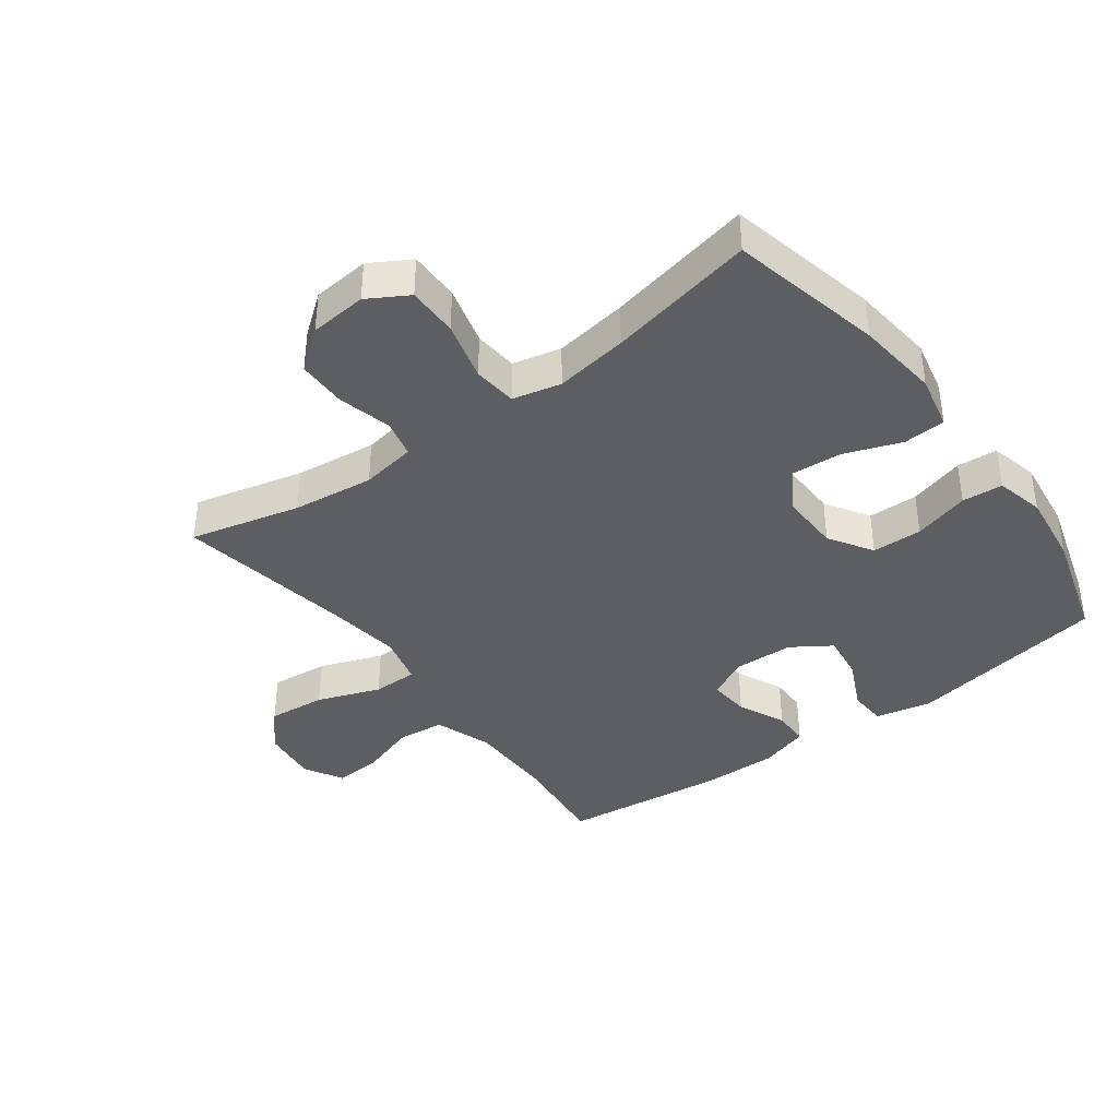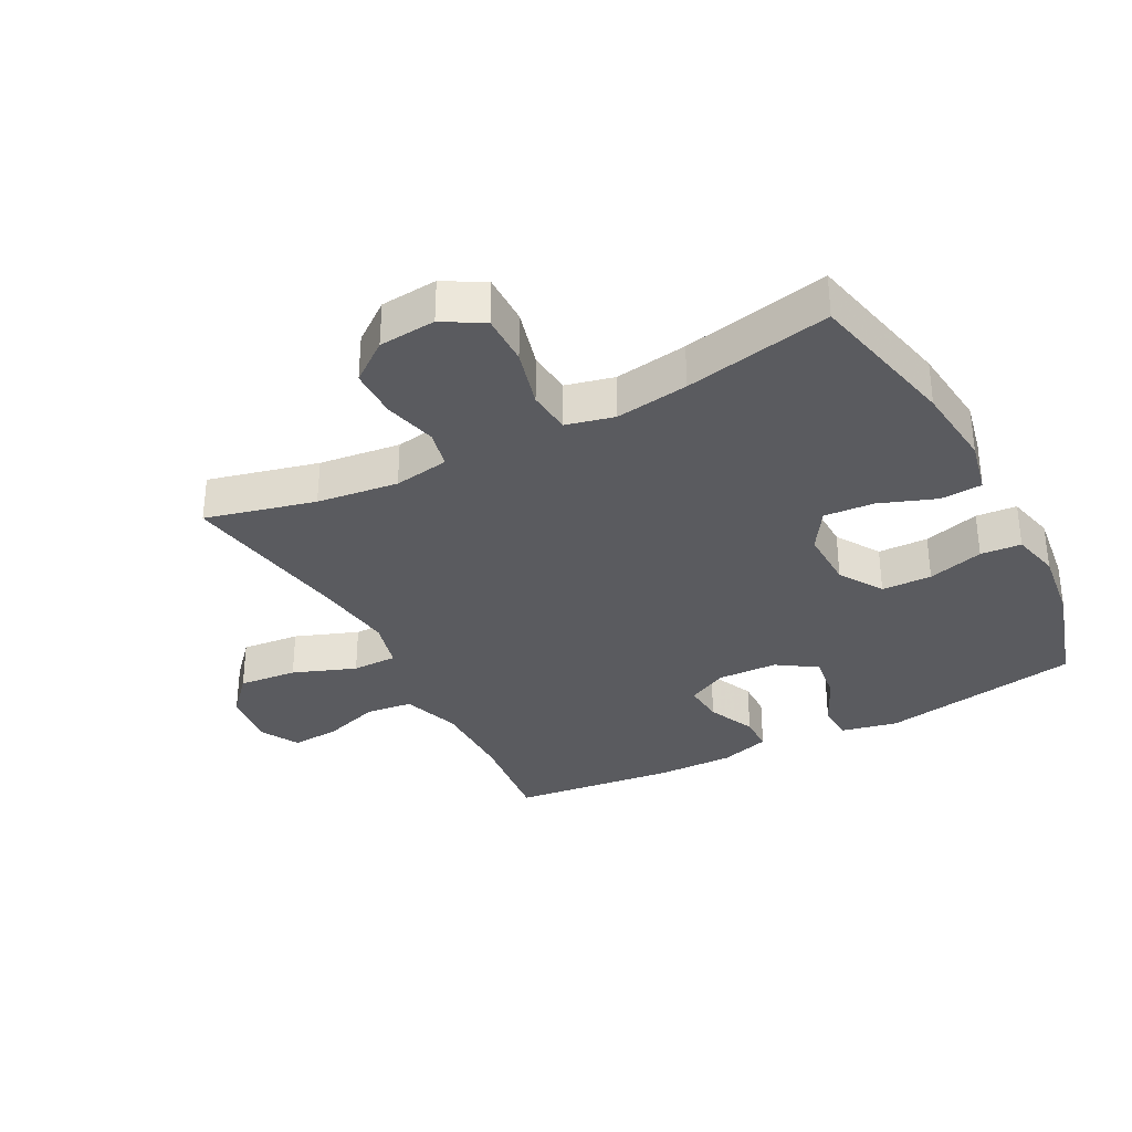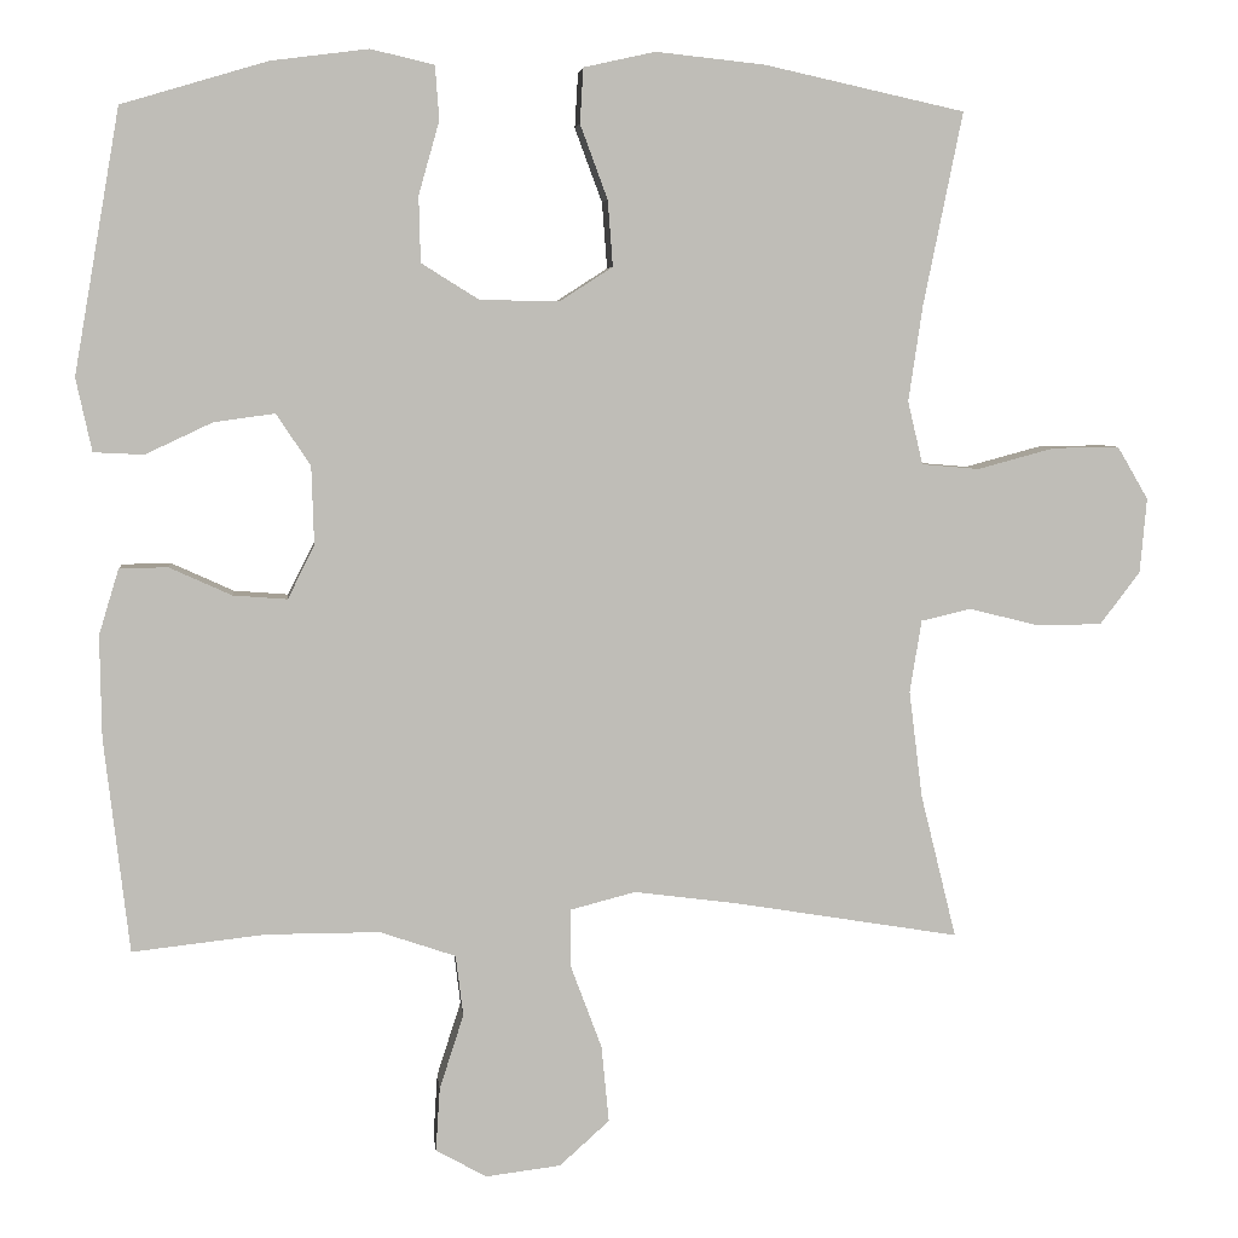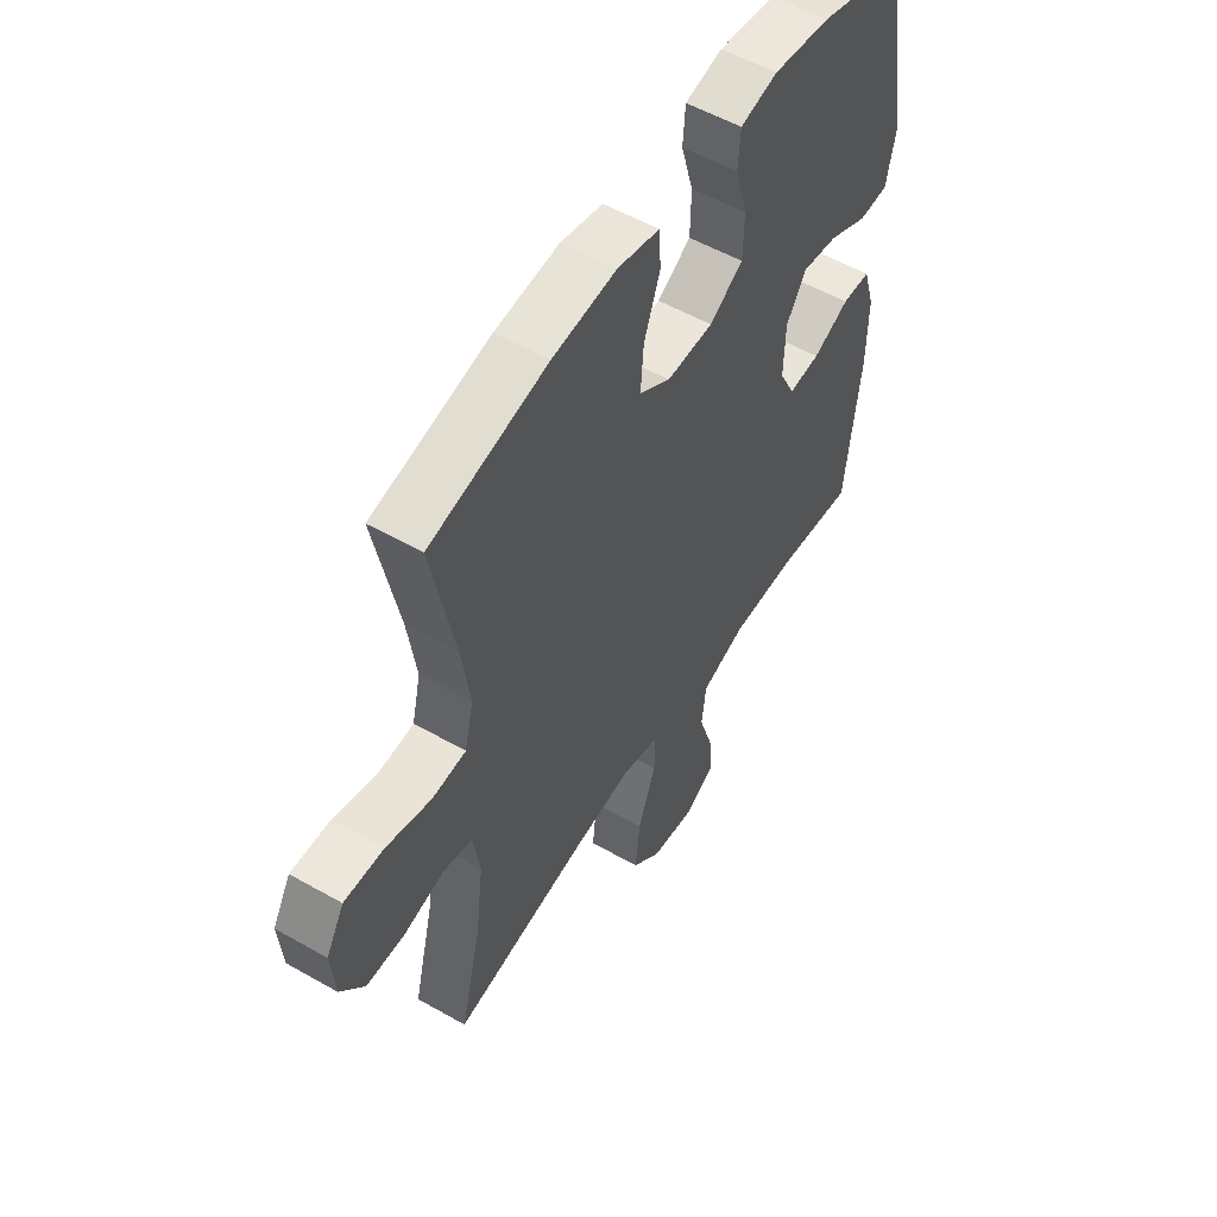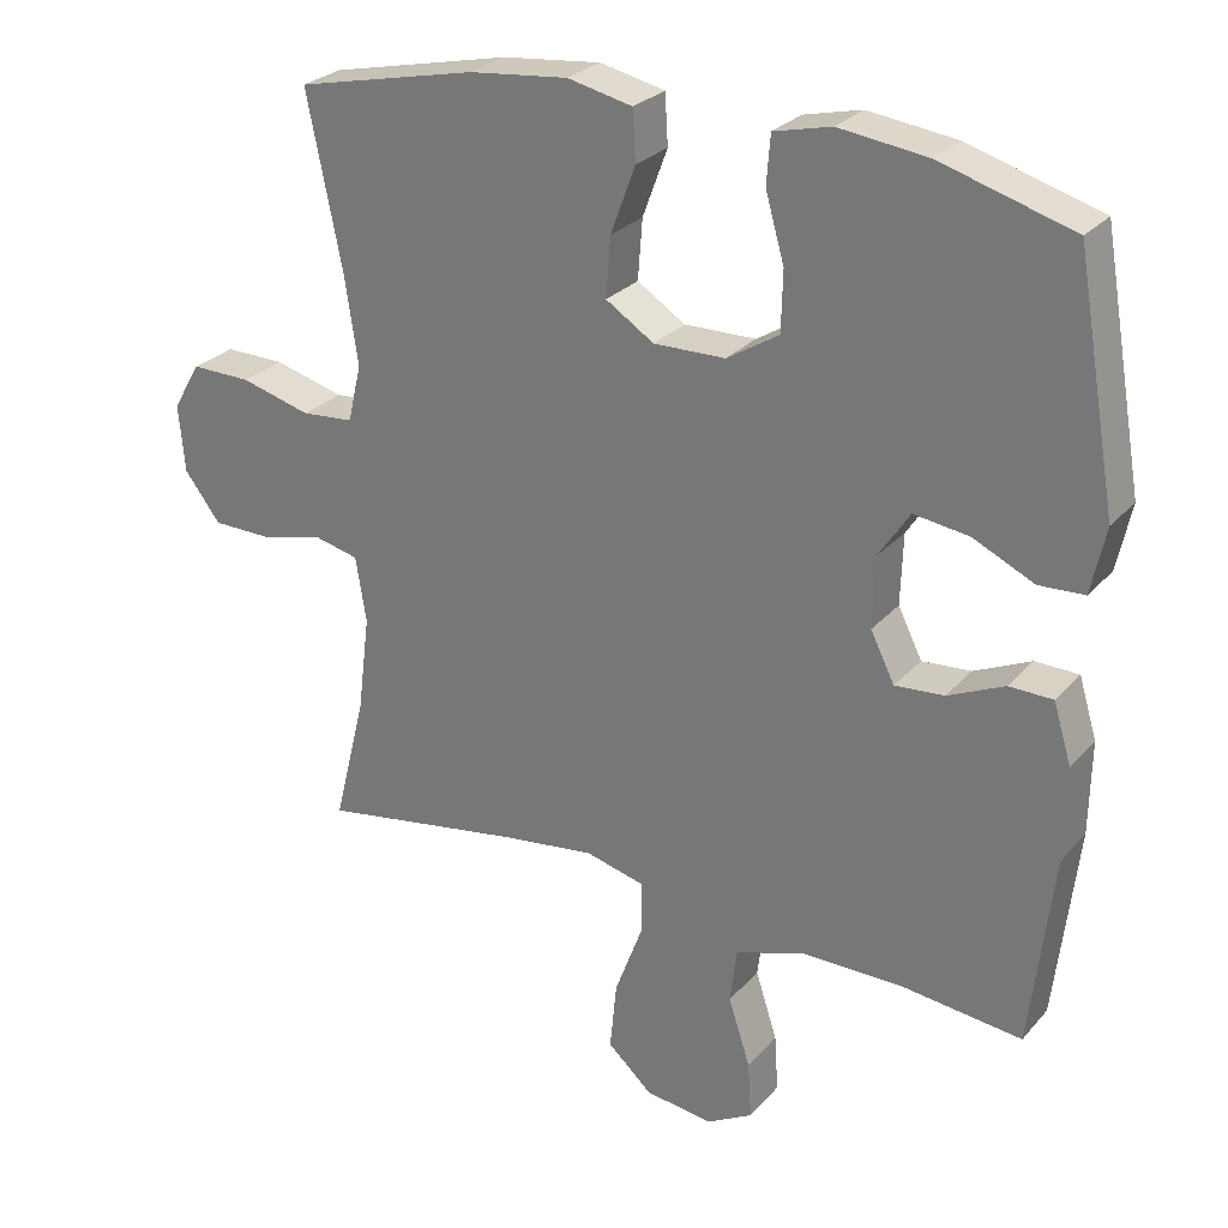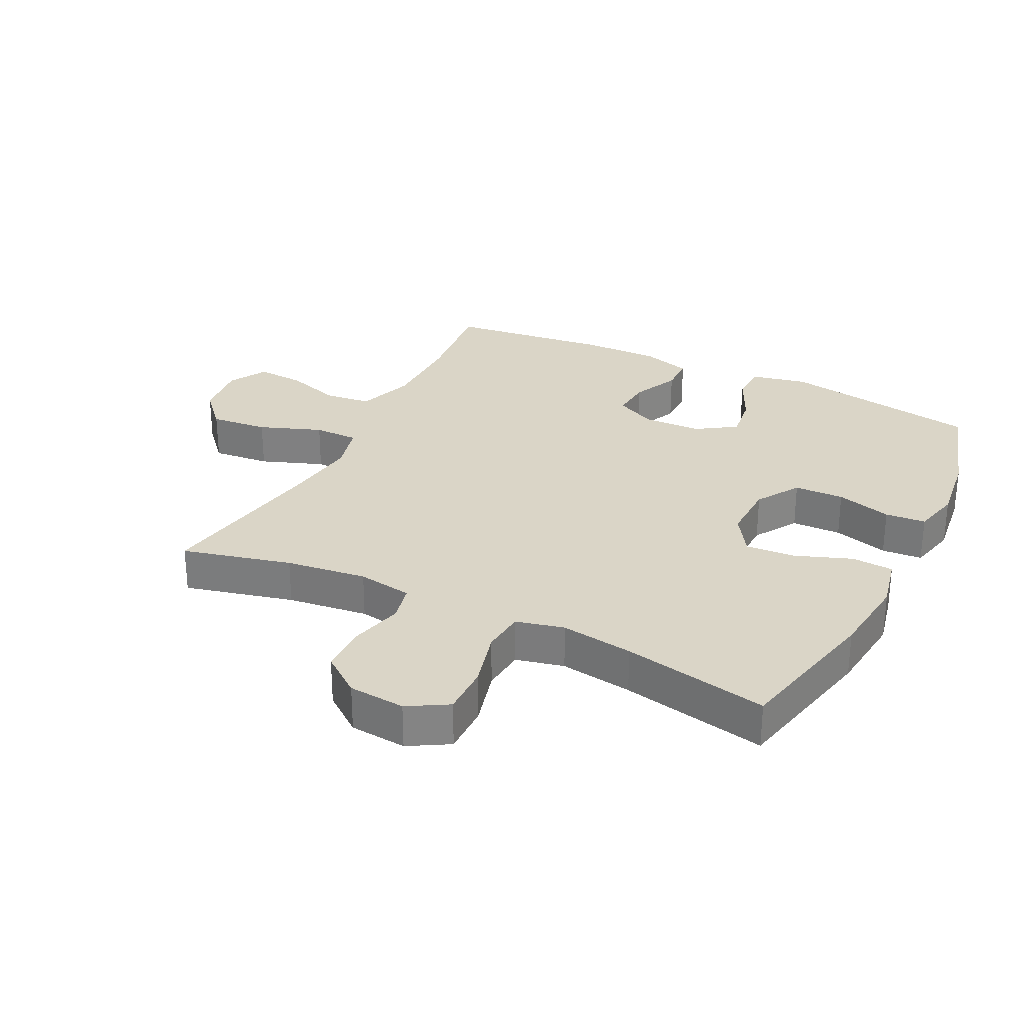
<metadata>
{"format":"obj","ext":"obj","renderer":"f3d","projection":"perspective","resolution":1024,"background":"white","views":[{"elev":-39.1,"azim":-53.3,"up":"+Y"},{"elev":-33.4,"azim":-62.2,"up":"+Y"},{"elev":5.2,"azim":174.1,"up":"+Z"},{"elev":54.3,"azim":-58.8,"up":"+Z"},{"elev":27.0,"azim":31.8,"up":"+Z"},{"elev":29.0,"azim":-63.5,"up":"+Y"}]}
</metadata>
<code>
v -0.5 0.07 -0.5
v -0.457 0.07 -0.327
v -0.441 0.07 -0.199
v -0.455 0.07 -0.112
v -0.515 0.07 -0.098
v -0.599 0.07 -0.119
v -0.677 0.07 -0.118
v -0.725 0.07 -0.055
v -0.733 0.07 0.035
v -0.696 0.07 0.098
v -0.616 0.07 0.097
v -0.523 0.07 0.072
v -0.454 0.07 0.078
v -0.436 0.07 0.154
v -0.453 0.07 0.269
v -0.5 0.07 0.5
v -0.26 0.07 0.553
v -0.129 0.07 0.567
v -0.043 0.07 0.548
v -0.039 0.07 0.482
v -0.072 0.07 0.393
v -0.078 0.07 0.314
v -0.014 0.07 0.273
v 0.081 0.07 0.275
v 0.15 0.07 0.318
v 0.152 0.07 0.397
v 0.127 0.07 0.485
v 0.132 0.07 0.549
v 0.208 0.07 0.567
v 0.325 0.07 0.552
v 0.5 0.07 0.5
v 0.555 0.07 0.184
v 0.536 0.07 0.096
v 0.476 0.07 0.093
v 0.395 0.07 0.131
v 0.322 0.07 0.141
v 0.281 0.07 0.079
v 0.278 0.07 -0.015
v 0.31 0.07 -0.079
v 0.375 0.07 -0.074
v 0.45 0.07 -0.04
v 0.508 0.07 -0.041
v 0.532 0.07 -0.12
v 0.53 0.07 -0.243
v 0.5 0.07 -0.5
v 0.34 0.07 -0.482
v 0.204 0.07 -0.482
v 0.113 0.07 -0.513
v 0.104 0.07 -0.586
v 0.133 0.07 -0.676
v 0.138 0.07 -0.752
v 0.077 0.07 -0.786
v -0.013 0.07 -0.775
v -0.073 0.07 -0.721
v -0.064 0.07 -0.629
v -0.027 0.07 -0.53
v -0.027 0.07 -0.459
v -0.105 0.07 -0.439
v -0.228 0.07 -0.455
v -0.5 0 -0.5
v -0.457 0 -0.327
v -0.441 0 -0.199
v -0.455 0 -0.112
v -0.515 0 -0.098
v -0.599 0 -0.119
v -0.677 0 -0.118
v -0.725 0 -0.055
v -0.733 0 0.035
v -0.696 0 0.098
v -0.616 0 0.097
v -0.523 0 0.072
v -0.454 0 0.078
v -0.436 0 0.154
v -0.453 0 0.269
v -0.5 0 0.5
v -0.26 0 0.553
v -0.129 0 0.567
v -0.043 0 0.548
v -0.039 0 0.482
v -0.072 0 0.393
v -0.078 0 0.314
v -0.014 0 0.273
v 0.081 0 0.275
v 0.15 0 0.318
v 0.152 0 0.397
v 0.127 0 0.485
v 0.132 0 0.549
v 0.208 0 0.567
v 0.325 0 0.552
v 0.5 0 0.5
v 0.555 0 0.184
v 0.536 0 0.096
v 0.476 0 0.093
v 0.395 0 0.131
v 0.322 0 0.141
v 0.281 0 0.079
v 0.278 0 -0.015
v 0.31 0 -0.079
v 0.375 0 -0.074
v 0.45 0 -0.04
v 0.508 0 -0.041
v 0.532 0 -0.12
v 0.53 0 -0.243
v 0.5 0 -0.5
v 0.34 0 -0.482
v 0.204 0 -0.482
v 0.113 0 -0.513
v 0.104 0 -0.586
v 0.133 0 -0.676
v 0.138 0 -0.752
v 0.077 0 -0.786
v -0.013 0 -0.775
v -0.073 0 -0.721
v -0.064 0 -0.629
v -0.027 0 -0.53
v -0.027 0 -0.459
v -0.105 0 -0.439
v -0.228 0 -0.455
f 54 55 56
f 53 54 56
f 52 53 56
f 51 52 56
f 50 51 56
f 49 50 56
f 48 49 56 57
f 47 48 57
f 46 47 57 58
f 44 45 46
f 43 44 46
f 42 43 46
f 41 42 46
f 40 41 46
f 39 40 46 58
f 33 34 35
f 32 33 35
f 31 32 35
f 30 31 35
f 29 30 35
f 28 29 35
f 27 28 35
f 26 27 35
f 25 26 35 36
f 24 25 36 37
f 19 20 21
f 18 19 21
f 17 18 21
f 16 17 21
f 15 16 21
f 14 15 21 22
f 13 14 22 23
f 10 11 12
f 9 10 12
f 8 9 12
f 7 8 12
f 6 7 12
f 5 6 12
f 4 5 12 13
f 24 37 38
f 23 24 38
f 13 23 38
f 4 13 38
f 3 4 38
f 39 58 59
f 38 39 59
f 3 38 59
f 2 3 59
f 1 2 59
f 115 114 113
f 115 113 112
f 115 112 111
f 115 111 110
f 115 110 109
f 115 109 108
f 116 115 108 107
f 116 107 106
f 117 116 106 105
f 105 104 103
f 105 103 102
f 105 102 101
f 105 101 100
f 105 100 99
f 117 105 99 98
f 94 93 92
f 94 92 91
f 94 91 90
f 94 90 89
f 94 89 88
f 94 88 87
f 94 87 86
f 94 86 85
f 95 94 85 84
f 96 95 84 83
f 80 79 78
f 80 78 77
f 80 77 76
f 80 76 75
f 80 75 74
f 81 80 74 73
f 82 81 73 72
f 71 70 69
f 71 69 68
f 71 68 67
f 71 67 66
f 71 66 65
f 71 65 64
f 72 71 64 63
f 97 96 83
f 97 83 82
f 97 82 72
f 97 72 63
f 97 63 62
f 118 117 98
f 118 98 97
f 118 97 62
f 118 62 61
f 118 61 60
f 1 60 61 2
f 2 61 62 3
f 3 62 63 4
f 4 63 64 5
f 5 64 65 6
f 6 65 66 7
f 7 66 67 8
f 8 67 68 9
f 9 68 69 10
f 10 69 70 11
f 11 70 71 12
f 12 71 72 13
f 13 72 73 14
f 14 73 74 15
f 15 74 75 16
f 16 75 76 17
f 17 76 77 18
f 18 77 78 19
f 19 78 79 20
f 20 79 80 21
f 21 80 81 22
f 22 81 82 23
f 23 82 83 24
f 24 83 84 25
f 25 84 85 26
f 26 85 86 27
f 27 86 87 28
f 28 87 88 29
f 29 88 89 30
f 30 89 90 31
f 31 90 91 32
f 32 91 92 33
f 33 92 93 34
f 34 93 94 35
f 35 94 95 36
f 36 95 96 37
f 37 96 97 38
f 38 97 98 39
f 39 98 99 40
f 40 99 100 41
f 41 100 101 42
f 42 101 102 43
f 43 102 103 44
f 44 103 104 45
f 45 104 105 46
f 46 105 106 47
f 47 106 107 48
f 48 107 108 49
f 49 108 109 50
f 50 109 110 51
f 51 110 111 52
f 52 111 112 53
f 53 112 113 54
f 54 113 114 55
f 55 114 115 56
f 56 115 116 57
f 57 116 117 58
f 58 117 118 59
f 59 118 60 1

</code>
